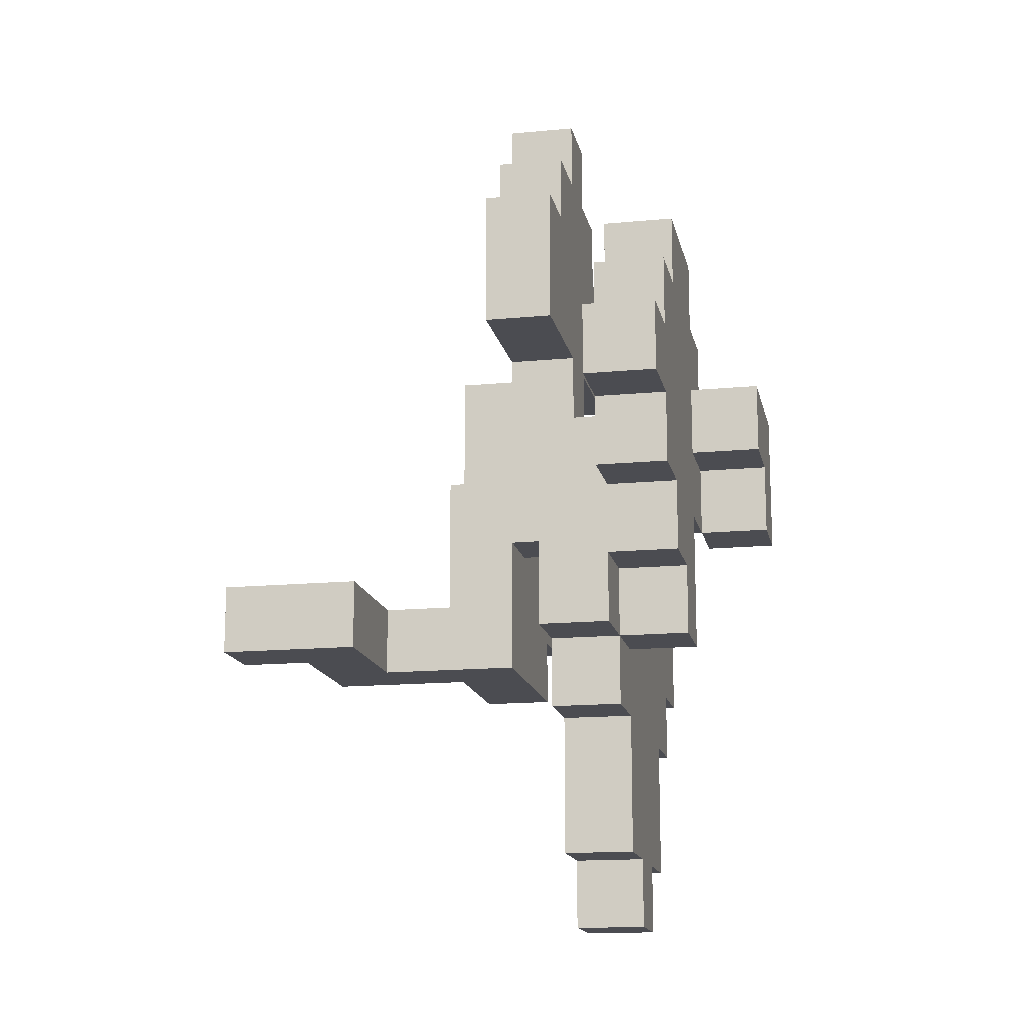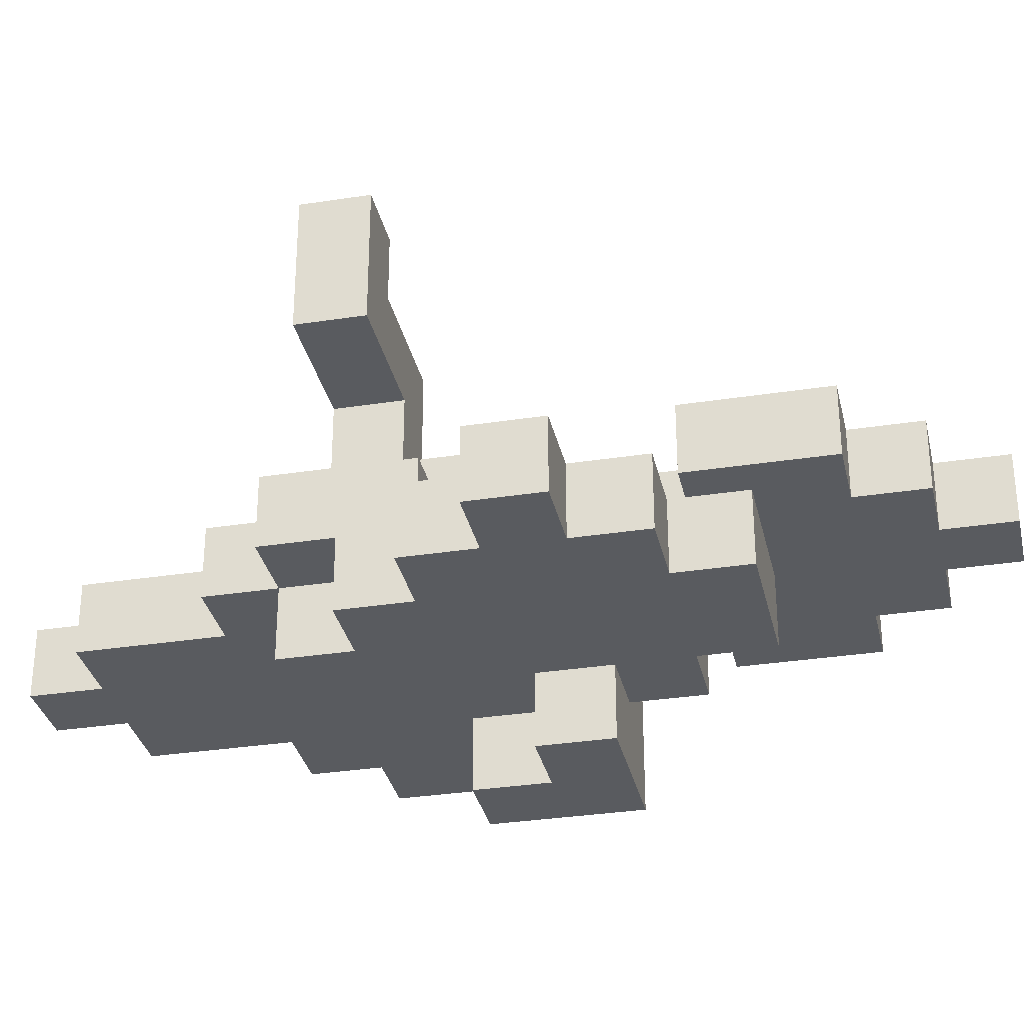
<metadata>
{"format":"obj","ext":"obj","renderer":"f3d","projection":"perspective","resolution":1024,"background":"white","views":[{"elev":-15.3,"azim":-78.5,"up":"+Z"},{"elev":-32.1,"azim":-77.7,"up":"+Y"}]}
</metadata>
<code>
o
v -0.6 0.1 0.2
v -0.6 0.1 0.1
v -0.6 0.2 0.2
v -0.6 0.2 0.1
v -0.5 0.1 0.3
v -0.5 0.1 0.2
v -0.5 0.1 0.1
v -0.5 0.1 -5.96e-08
v -0.5 0.2 0.3
v -0.5 0.2 0.2
v -0.5 0.2 0.1
v -0.5 0.2 -5.96e-08
v -0.4 0.1 0.4
v -0.4 0.1 0.3
v -0.4 0.1 -5.96e-08
v -0.4 0.1 -0.1
v -0.4 0.2 0.4
v -0.4 0.2 0.3
v -0.4 0.2 -5.96e-08
v -0.4 0.2 -0.1
v -0.4 0.2 -0.2
v -0.4 0.3 -5.96e-08
v -0.4 0.3 -0.2
v -0.3 0.1 -0.1
v -0.3 0.1 -0.2
v -0.3 0.2 -0.1
v -0.3 0.2 -0.2
v -0.3 0.2 -0.3
v -0.3 0.3 0.5
v -0.3 0.3 0.3
v -0.3 0.3 -0.2
v -0.3 0.3 -0.3
v -0.3 0.4 0.5
v -0.3 0.4 0.3
v -0.3 0.6 -0.1
v -0.3 0.6 -0.2
v -0.3 0.8 -0.1
v -0.3 0.8 -0.2
v -0.2 0 0.2
v -0.2 0 0.1
v -0.2 0.1 0.2
v -0.2 0.1 0.1
v -0.2 0.2 -0.3
v -0.2 0.2 -0.5
v -0.2 0.3 0.6
v -0.2 0.3 0.5
v -0.2 0.3 -0.3
v -0.2 0.3 -0.5
v -0.2 0.4 0.6
v -0.2 0.4 0.5
v -0.1 0 0.1
v -0.1 0 -5.96e-08
v -0.1 0.1 0.1
v -0.1 0.1 -5.96e-08
v -0.1 0.2 0.2
v -0.1 0.2 -5.96e-08
v -0.1 0.2 -0.5
v -0.1 0.2 -0.6
v -0.1 0.3 0.7
v -0.1 0.3 0.6
v -0.1 0.3 0.3
v -0.1 0.3 0.2
v -0.1 0.3 -5.96e-08
v -0.1 0.3 -0.5
v -0.1 0.3 -0.6
v -0.1 0.4 0.7
v -0.1 0.4 0.6
v -0.1 0.4 0.3
v -0.1 0.4 0.1
v -0.1 0.4 -5.96e-08
v -0.1 0.4 -0.2
v -0.1 0.5 0.1
v -0.1 0.5 -0.1
v -0.1 0.6 -0.1
v -0.1 0.6 -0.2
v 5.96e-08 0.4 0.3
v 5.96e-08 0.4 0.1
v 5.96e-08 0.5 0.3
v 5.96e-08 0.5 0.1
v -0.2 0.1 0.4
v -0.2 0.1 0.3
v -0.2 0.1 -5.96e-08
v -0.2 0.1 -0.2
v -0.2 0.2 0.4
v -0.2 0.2 0.3
v -0.2 0.2 -5.96e-08
v -0.2 0.2 -0.1
v -0.2 0.2 -0.2
v -0.2 0.7 -0.1
v -0.2 0.7 -0.2
v -0.2 0.8 -0.1
v -0.2 0.8 -0.2
v -0.1 0.1 0.3
v -0.1 0.1 0.2
v -0.1 0.1 0.1
v -0.1 0.1 -5.96e-08
v -0.1 0.2 0.3
v -0.1 0.2 0.2
v -0.1 0.2 0.1
v -0.1 0.2 -5.96e-08
v 5.96e-08 0 0.2
v 5.96e-08 0 0.1
v 5.96e-08 0 -5.96e-08
v 5.96e-08 0.1 0.1
v 5.96e-08 0.1 -5.96e-08
v 5.96e-08 0.2 0.1
v 5.96e-08 0.2 -5.96e-08
v 5.96e-08 0.2 -0.5
v 5.96e-08 0.2 -0.6
v 5.96e-08 0.3 0.7
v 5.96e-08 0.3 0.6
v 5.96e-08 0.3 0.3
v 5.96e-08 0.3 0.2
v 5.96e-08 0.3 -5.96e-08
v 5.96e-08 0.3 -0.5
v 5.96e-08 0.3 -0.6
v 5.96e-08 0.4 0.7
v 5.96e-08 0.4 0.6
v 5.96e-08 0.4 0.3
v 5.96e-08 0.4 0.1
v 5.96e-08 0.4 -5.96e-08
v 5.96e-08 0.5 -0.1
v 5.96e-08 0.5 -0.2
v 5.96e-08 0.7 -0.1
v 5.96e-08 0.7 -0.2
v 0.1 0.2 -0.3
v 0.1 0.2 -0.4
v 0.1 0.2 -0.5
v 0.1 0.3 0.6
v 0.1 0.3 0.5
v 0.1 0.3 -0.3
v 0.1 0.3 -0.4
v 0.1 0.3 -0.5
v 0.1 0.4 0.6
v 0.1 0.4 0.5
v 0.2 0.2 -0.2
v 0.2 0.2 -0.3
v 0.2 0.3 0.5
v 0.2 0.3 0.3
v 0.2 0.3 -0.2
v 0.2 0.3 -0.3
v 0.2 0.4 0.5
v 0.2 0.4 0.3
v 0.2 0.4 0.2
v 0.2 0.4 -0.1
v 0.2 0.4 -0.2
v 0.2 0.5 0.3
v 0.2 0.5 0.2
v 0.2 0.5 -0.1
v 0.2 0.5 -0.2
v 0.3 0.2 -5.96e-08
v 0.3 0.2 -0.1
v 0.3 0.2 -0.2
v 0.3 0.3 -5.96e-08
v 0.3 0.3 -0.1
v 0.3 0.3 -0.2
v 0.3 0.4 0.2
v 0.3 0.4 0.1
v 0.3 0.4 -5.96e-08
v 0.3 0.4 -0.1
v 0.3 0.5 0.2
v 0.3 0.5 0.1
v 0.3 0.5 -5.96e-08
v 0.3 0.5 -0.1
v 0.4 0.4 0.1
v 0.4 0.4 -5.96e-08
v 0.4 0.5 0.1
v 0.4 0.5 -5.96e-08
v -0.1 0.3 0.7
v -0.1 0.4 0.7
v 5.96e-08 0.3 0.7
v 5.96e-08 0.4 0.7
v -0.2 0.3 0.6
v -0.2 0.4 0.6
v -0.1 0.3 0.6
v -0.1 0.4 0.6
v 5.96e-08 0.3 0.6
v 5.96e-08 0.4 0.6
v 0.1 0.3 0.6
v 0.1 0.4 0.6
v -0.3 0.3 0.5
v -0.3 0.4 0.5
v -0.2 0.3 0.5
v -0.2 0.4 0.5
v 0.1 0.3 0.5
v 0.1 0.4 0.5
v 0.2 0.3 0.5
v 0.2 0.4 0.5
v -0.4 0.1 0.4
v -0.4 0.2 0.4
v -0.2 0.1 0.4
v -0.2 0.2 0.4
v -0.5 0.1 0.3
v -0.5 0.2 0.3
v -0.4 0.1 0.3
v -0.4 0.2 0.3
v -0.2 0.1 0.3
v -0.2 0.2 0.3
v -0.1 0.1 0.3
v -0.1 0.2 0.3
v 5.96e-08 0.4 0.3
v 5.96e-08 0.5 0.3
v 0.1 0.4 0.3
v 0.2 0.4 0.3
v 0.2 0.5 0.3
v -0.6 0.1 0.2
v -0.6 0.2 0.2
v -0.5 0.1 0.2
v -0.5 0.2 0.2
v -0.2 0 0.2
v -0.2 0.1 0.2
v -0.1 0.1 0.2
v -0.1 0.2 0.2
v -0.1 0.3 0.2
v 5.96e-08 0 0.2
v 5.96e-08 0.3 0.2
v 0.2 0.4 0.2
v 0.2 0.5 0.2
v 0.3 0.4 0.2
v 0.3 0.5 0.2
v -0.1 0.4 0.1
v -0.1 0.5 0.1
v 5.96e-08 0.4 0.1
v 5.96e-08 0.5 0.1
v 0.3 0.4 0.1
v 0.3 0.5 0.1
v 0.4 0.4 0.1
v 0.4 0.5 0.1
v -0.4 0.2 -5.96e-08
v -0.4 0.3 -5.96e-08
v -0.1 0.2 -5.96e-08
v -0.1 0.3 -5.96e-08
v 5.96e-08 0.2 -5.96e-08
v 5.96e-08 0.3 -5.96e-08
v 0.3 0.2 -5.96e-08
v 0.3 0.3 -5.96e-08
v -0.3 0.6 -0.1
v -0.3 0.8 -0.1
v -0.2 0.7 -0.1
v -0.2 0.8 -0.1
v -0.1 0.5 -0.1
v -0.1 0.6 -0.1
v 5.96e-08 0.5 -0.1
v 5.96e-08 0.7 -0.1
v -0.3 0.3 0.3
v -0.3 0.4 0.3
v -0.2 0.3 0.3
v -0.2 0.4 0.3
v -0.1 0.3 0.3
v -0.1 0.4 0.3
v 5.96e-08 0.3 0.3
v 5.96e-08 0.4 0.3
v 0.1 0.3 0.3
v 0.1 0.4 0.3
v 0.2 0.3 0.3
v 0.2 0.4 0.3
v -0.6 0.1 0.1
v -0.6 0.2 0.1
v -0.5 0.1 0.1
v -0.5 0.2 0.1
v -0.2 0 0.1
v -0.2 0.1 0.1
v -0.1 0 0.1
v -0.1 0.1 0.1
v -0.1 0.2 0.1
v 5.96e-08 0.1 0.1
v 5.96e-08 0.2 0.1
v -0.5 0.1 -5.96e-08
v -0.5 0.2 -5.96e-08
v -0.4 0.1 -5.96e-08
v -0.4 0.2 -5.96e-08
v -0.2 0.1 -5.96e-08
v -0.2 0.2 -5.96e-08
v -0.1 0 -5.96e-08
v -0.1 0.1 -5.96e-08
v -0.1 0.2 -5.96e-08
v -0.1 0.3 -5.96e-08
v -0.1 0.4 -5.96e-08
v 5.96e-08 0 -5.96e-08
v 5.96e-08 0.1 -5.96e-08
v 5.96e-08 0.3 -5.96e-08
v 5.96e-08 0.4 -5.96e-08
v 0.3 0.4 -5.96e-08
v 0.3 0.5 -5.96e-08
v 0.4 0.4 -5.96e-08
v 0.4 0.5 -5.96e-08
v -0.4 0.1 -0.1
v -0.4 0.2 -0.1
v -0.3 0.1 -0.1
v -0.3 0.2 -0.1
v 0.2 0.4 -0.1
v 0.2 0.5 -0.1
v 0.3 0.4 -0.1
v 0.3 0.5 -0.1
v -0.4 0.2 -0.2
v -0.4 0.3 -0.2
v -0.3 0.1 -0.2
v -0.3 0.2 -0.2
v -0.3 0.3 -0.2
v -0.3 0.6 -0.2
v -0.3 0.8 -0.2
v -0.2 0.1 -0.2
v -0.2 0.2 -0.2
v -0.2 0.7 -0.2
v -0.2 0.8 -0.2
v -0.1 0.4 -0.2
v -0.1 0.6 -0.2
v 5.96e-08 0.5 -0.2
v 5.96e-08 0.7 -0.2
v 0.1 0.4 -0.2
v 0.1 0.5 -0.2
v 0.2 0.2 -0.2
v 0.2 0.3 -0.2
v 0.2 0.4 -0.2
v 0.2 0.5 -0.2
v 0.3 0.2 -0.2
v 0.3 0.3 -0.2
v -0.3 0.2 -0.3
v -0.3 0.3 -0.3
v -0.2 0.2 -0.3
v -0.2 0.3 -0.3
v 0.1 0.2 -0.3
v 0.1 0.3 -0.3
v 0.2 0.2 -0.3
v 0.2 0.3 -0.3
v -0.2 0.2 -0.5
v -0.2 0.3 -0.5
v -0.1 0.2 -0.5
v -0.1 0.3 -0.5
v 5.96e-08 0.2 -0.5
v 5.96e-08 0.3 -0.5
v 0.1 0.2 -0.5
v 0.1 0.3 -0.5
v -0.1 0.2 -0.6
v -0.1 0.3 -0.6
v 5.96e-08 0.2 -0.6
v 5.96e-08 0.3 -0.6
v -0.2 0 0.2
v 5.96e-08 0 0.2
v -0.2 0 0.1
v -0.1 0 0.1
v 5.96e-08 0 0.1
v -0.1 0 -5.96e-08
v 5.96e-08 0 -5.96e-08
v -0.4 0.1 0.4
v -0.2 0.1 0.4
v -0.5 0.1 0.3
v -0.4 0.1 0.3
v -0.2 0.1 0.3
v -0.1 0.1 0.3
v -0.6 0.1 0.2
v -0.5 0.1 0.2
v -0.4 0.1 0.2
v -0.2 0.1 0.2
v -0.1 0.1 0.2
v -0.6 0.1 0.1
v -0.5 0.1 0.1
v -0.4 0.1 0.1
v -0.2 0.1 0.1
v -0.1 0.1 0.1
v -0.5 0.1 -5.96e-08
v -0.4 0.1 -5.96e-08
v -0.3 0.1 -5.96e-08
v -0.2 0.1 -5.96e-08
v -0.1 0.1 -5.96e-08
v -0.4 0.1 -0.1
v -0.3 0.1 -0.1
v -0.3 0.1 -0.2
v -0.2 0.1 -0.2
v -0.1 0.2 0.1
v 5.96e-08 0.2 0.1
v -0.2 0.2 -5.96e-08
v -0.1 0.2 -5.96e-08
v 5.96e-08 0.2 -5.96e-08
v 0.3 0.2 -5.96e-08
v -0.4 0.2 -0.1
v -0.3 0.2 -0.1
v -0.2 0.2 -0.1
v -0.1 0.2 -0.1
v 0.2 0.2 -0.1
v 0.3 0.2 -0.1
v -0.4 0.2 -0.2
v -0.3 0.2 -0.2
v -0.2 0.2 -0.2
v 0.1 0.2 -0.2
v 0.2 0.2 -0.2
v 0.3 0.2 -0.2
v -0.3 0.2 -0.3
v -0.2 0.2 -0.3
v -0.1 0.2 -0.3
v 0.1 0.2 -0.3
v 0.2 0.2 -0.3
v -0.1 0.2 -0.4
v 0.1 0.2 -0.4
v -0.2 0.2 -0.5
v -0.1 0.2 -0.5
v 5.96e-08 0.2 -0.5
v 0.1 0.2 -0.5
v -0.1 0.2 -0.6
v 5.96e-08 0.2 -0.6
v -0.1 0.3 0.7
v 5.96e-08 0.3 0.7
v -0.2 0.3 0.6
v -0.1 0.3 0.6
v 5.96e-08 0.3 0.6
v 0.1 0.3 0.6
v -0.3 0.3 0.5
v -0.2 0.3 0.5
v -0.1 0.3 0.5
v 5.96e-08 0.3 0.5
v 0.1 0.3 0.5
v 0.2 0.3 0.5
v -0.3 0.3 0.3
v -0.2 0.3 0.3
v -0.1 0.3 0.3
v 5.96e-08 0.3 0.3
v 0.1 0.3 0.3
v 0.2 0.3 0.3
v -0.1 0.3 0.2
v 5.96e-08 0.3 0.2
v 5.96e-08 0.4 0.3
v 0.1 0.4 0.3
v 0.2 0.4 0.3
v 0.1 0.4 0.2
v 0.2 0.4 0.2
v 0.3 0.4 0.2
v 5.96e-08 0.4 0.1
v 0.1 0.4 0.1
v 0.2 0.4 0.1
v 0.3 0.4 0.1
v 0.4 0.4 0.1
v -0.1 0.4 -5.96e-08
v 5.96e-08 0.4 -5.96e-08
v 0.2 0.4 -5.96e-08
v 0.3 0.4 -5.96e-08
v 0.4 0.4 -5.96e-08
v 0.1 0.4 -0.1
v 0.2 0.4 -0.1
v 0.3 0.4 -0.1
v -0.1 0.4 -0.2
v 0.1 0.4 -0.2
v 0.2 0.4 -0.2
v -0.3 0.6 -0.1
v -0.1 0.6 -0.1
v -0.3 0.6 -0.2
v -0.1 0.6 -0.2
v -0.1 0.1 0.1
v 5.96e-08 0.1 0.1
v -0.1 0.1 -5.96e-08
v 5.96e-08 0.1 -5.96e-08
v -0.4 0.2 0.4
v -0.2 0.2 0.4
v -0.5 0.2 0.3
v -0.4 0.2 0.3
v -0.2 0.2 0.3
v -0.1 0.2 0.3
v -0.6 0.2 0.2
v -0.5 0.2 0.2
v -0.4 0.2 0.2
v -0.2 0.2 0.2
v -0.1 0.2 0.2
v -0.6 0.2 0.1
v -0.5 0.2 0.1
v -0.4 0.2 0.1
v -0.5 0.2 -5.96e-08
v -0.4 0.2 -5.96e-08
v -0.1 0.2 -5.96e-08
v -0.4 0.3 -5.96e-08
v -0.1 0.3 -5.96e-08
v 5.96e-08 0.3 -5.96e-08
v 0.3 0.3 -5.96e-08
v -0.3 0.3 -0.1
v -0.1 0.3 -0.1
v 0.2 0.3 -0.1
v 0.3 0.3 -0.1
v -0.4 0.3 -0.2
v -0.3 0.3 -0.2
v -0.2 0.3 -0.2
v 0.1 0.3 -0.2
v 0.2 0.3 -0.2
v 0.3 0.3 -0.2
v -0.3 0.3 -0.3
v -0.2 0.3 -0.3
v -0.1 0.3 -0.3
v 0.1 0.3 -0.3
v 0.2 0.3 -0.3
v -0.1 0.3 -0.4
v 0.1 0.3 -0.4
v -0.2 0.3 -0.5
v -0.1 0.3 -0.5
v 5.96e-08 0.3 -0.5
v 0.1 0.3 -0.5
v -0.1 0.3 -0.6
v 5.96e-08 0.3 -0.6
v -0.1 0.4 0.7
v 5.96e-08 0.4 0.7
v -0.2 0.4 0.6
v -0.1 0.4 0.6
v 5.96e-08 0.4 0.6
v 0.1 0.4 0.6
v -0.3 0.4 0.5
v -0.2 0.4 0.5
v -0.1 0.4 0.5
v 5.96e-08 0.4 0.5
v 0.1 0.4 0.5
v 0.2 0.4 0.5
v -0.3 0.4 0.3
v -0.2 0.4 0.3
v -0.1 0.4 0.3
v 5.96e-08 0.4 0.3
v 0.1 0.4 0.3
v 0.2 0.4 0.3
v -0.1 0.4 0.1
v 5.96e-08 0.4 0.1
v 5.96e-08 0.5 0.3
v 0.2 0.5 0.3
v 0.1 0.5 0.2
v 0.2 0.5 0.2
v 0.3 0.5 0.2
v -0.1 0.5 0.1
v 5.96e-08 0.5 0.1
v 0.1 0.5 0.1
v 0.2 0.5 0.1
v 0.3 0.5 0.1
v 0.4 0.5 0.1
v 0.2 0.5 -5.96e-08
v 0.3 0.5 -5.96e-08
v 0.4 0.5 -5.96e-08
v -0.1 0.5 -0.1
v 5.96e-08 0.5 -0.1
v 0.1 0.5 -0.1
v 0.2 0.5 -0.1
v 0.3 0.5 -0.1
v 5.96e-08 0.5 -0.2
v 0.1 0.5 -0.2
v 0.2 0.5 -0.2
v -0.2 0.7 -0.1
v 5.96e-08 0.7 -0.1
v -0.2 0.7 -0.2
v 5.96e-08 0.7 -0.2
v -0.3 0.8 -0.1
v -0.2 0.8 -0.1
v -0.3 0.8 -0.2
v -0.2 0.8 -0.2
f 3 2 1
f 4 2 3
f 9 6 5
f 10 6 9
f 11 8 7
f 12 8 11
f 17 14 13
f 18 14 17
f 19 16 15
f 20 16 19
f 22 21 20
f 22 20 19
f 23 21 22
f 26 25 24
f 27 25 26
f 31 28 27
f 32 28 31
f 33 30 29
f 34 30 33
f 37 36 35
f 38 36 37
f 41 40 39
f 42 40 41
f 47 44 43
f 48 44 47
f 49 46 45
f 50 46 49
f 53 52 51
f 54 52 53
f 62 56 55
f 63 56 62
f 64 58 57
f 65 58 64
f 66 60 59
f 67 60 66
f 68 63 62
f 68 62 61
f 69 63 68
f 70 63 69
f 72 71 70
f 72 70 69
f 73 71 72
f 74 71 73
f 75 71 74
f 78 77 76
f 79 77 78
f 80 81 84
f 84 81 85
f 82 83 86
f 86 83 87
f 87 83 88
f 89 90 91
f 91 90 92
f 93 94 97
f 97 94 98
f 95 96 99
f 99 96 100
f 101 102 104
f 102 103 104
f 104 103 105
f 101 104 106
f 106 107 113
f 101 106 113
f 113 107 114
f 108 109 115
f 115 109 116
f 110 111 117
f 117 111 118
f 113 114 119
f 112 113 119
f 119 114 120
f 120 114 121
f 122 123 124
f 124 123 125
f 126 127 131
f 127 128 132
f 131 127 132
f 132 128 133
f 129 130 134
f 134 130 135
f 136 137 140
f 140 137 141
f 138 139 142
f 142 139 143
f 143 144 147
f 147 144 148
f 145 146 149
f 149 146 150
f 151 152 154
f 152 153 155
f 154 152 155
f 155 153 156
f 157 158 161
f 161 158 162
f 159 160 163
f 163 160 164
f 165 166 167
f 167 166 168
f 171 170 169
f 172 170 171
f 175 174 173
f 176 174 175
f 179 178 177
f 180 178 179
f 183 182 181
f 184 182 183
f 187 186 185
f 188 186 187
f 191 190 189
f 192 190 191
f 195 194 193
f 196 194 195
f 199 198 197
f 200 198 199
f 203 202 201
f 204 202 203
f 205 202 204
f 208 207 206
f 209 207 208
f 212 211 210
f 215 213 212
f 215 214 213
f 215 212 210
f 216 214 215
f 219 218 217
f 220 218 219
f 223 222 221
f 224 222 223
f 227 226 225
f 228 226 227
f 231 230 229
f 232 230 231
f 235 234 233
f 236 234 235
f 239 238 237
f 240 238 239
f 242 239 237
f 243 242 241
f 244 239 242
f 244 242 243
f 245 246 247
f 247 246 248
f 247 248 249
f 249 248 250
f 251 252 253
f 253 252 254
f 253 254 255
f 255 254 256
f 257 258 259
f 259 258 260
f 261 262 263
f 263 262 264
f 264 265 266
f 266 265 267
f 268 269 270
f 270 269 271
f 272 273 275
f 275 273 276
f 274 275 279
f 279 275 280
f 277 278 281
f 281 278 282
f 283 284 285
f 285 284 286
f 287 288 289
f 289 288 290
f 291 292 293
f 293 292 294
f 295 296 298
f 298 296 299
f 297 298 302
f 302 298 303
f 300 301 304
f 304 301 305
f 300 304 307
f 306 307 308
f 307 304 309
f 308 307 309
f 306 308 310
f 310 308 311
f 310 311 314
f 314 311 315
f 312 313 316
f 316 313 317
f 318 319 320
f 320 319 321
f 322 323 324
f 324 323 325
f 326 327 328
f 328 327 329
f 330 331 332
f 332 331 333
f 334 335 336
f 336 335 337
f 340 339 338
f 341 339 340
f 342 339 341
f 343 342 341
f 344 342 343
f 348 346 345
f 349 346 348
f 352 348 347
f 353 349 348
f 353 348 352
f 354 350 349
f 354 349 353
f 355 350 354
f 356 352 351
f 357 353 352
f 357 352 356
f 357 354 353
f 358 354 357
f 359 354 358
f 361 358 357
f 362 360 359
f 362 358 361
f 362 359 358
f 363 360 362
f 364 360 363
f 365 360 364
f 366 363 362
f 367 364 363
f 367 363 366
f 368 364 367
f 369 364 368
f 373 371 370
f 374 371 373
f 378 373 372
f 379 374 373
f 379 373 378
f 379 375 374
f 380 375 379
f 381 375 380
f 382 377 376
f 383 377 382
f 384 379 378
f 384 380 379
f 385 380 384
f 386 381 380
f 386 380 385
f 387 381 386
f 388 384 383
f 389 385 384
f 389 384 388
f 390 385 389
f 391 386 385
f 391 385 390
f 392 386 391
f 393 390 389
f 393 391 390
f 394 391 393
f 395 393 389
f 395 394 393
f 396 394 395
f 397 394 396
f 398 394 397
f 399 397 396
f 400 397 399
f 404 402 401
f 405 402 404
f 408 404 403
f 409 405 404
f 409 404 408
f 410 406 405
f 410 405 409
f 411 406 410
f 413 408 407
f 414 409 408
f 414 408 413
f 414 410 409
f 414 411 410
f 415 411 414
f 416 411 415
f 417 412 411
f 417 411 416
f 418 412 417
f 419 416 415
f 420 416 419
f 424 422 421
f 424 423 422
f 425 423 424
f 427 424 421
f 428 425 424
f 428 424 427
f 429 426 425
f 429 425 428
f 430 426 429
f 433 428 427
f 433 429 428
f 433 430 429
f 434 430 433
f 435 431 430
f 435 430 434
f 436 431 435
f 437 434 433
f 437 433 432
f 438 435 434
f 438 434 437
f 439 435 438
f 440 437 432
f 441 438 437
f 441 437 440
f 442 438 441
f 445 444 443
f 446 444 445
f 447 448 449
f 449 448 450
f 451 452 454
f 454 452 455
f 453 454 458
f 454 455 459
f 458 454 459
f 455 456 460
f 459 455 460
f 460 456 461
f 457 458 462
f 458 459 463
f 462 458 463
f 459 460 463
f 460 461 463
f 463 461 464
f 463 464 465
f 464 461 466
f 465 464 466
f 466 461 467
f 468 469 472
f 470 471 473
f 472 469 473
f 469 470 473
f 473 471 474
f 474 471 475
f 468 472 476
f 472 473 477
f 476 472 477
f 473 474 477
f 477 474 478
f 478 474 479
f 474 475 480
f 479 474 480
f 480 475 481
f 477 478 482
f 478 479 483
f 482 478 483
f 483 479 484
f 479 480 485
f 484 479 485
f 485 480 486
f 483 484 487
f 484 485 487
f 487 485 488
f 483 487 489
f 487 488 489
f 489 488 490
f 490 488 491
f 491 488 492
f 490 491 493
f 493 491 494
f 495 496 498
f 498 496 499
f 497 498 502
f 498 499 503
f 502 498 503
f 499 500 504
f 503 499 504
f 504 500 505
f 501 502 507
f 502 503 508
f 507 502 508
f 503 504 508
f 504 505 508
f 508 505 509
f 509 505 510
f 505 506 511
f 510 505 511
f 511 506 512
f 509 510 513
f 513 510 514
f 515 516 517
f 517 516 518
f 515 517 521
f 517 518 522
f 521 517 522
f 518 519 523
f 522 518 523
f 523 519 524
f 521 522 526
f 520 521 526
f 523 524 526
f 522 523 526
f 524 525 527
f 526 524 527
f 527 525 528
f 520 526 529
f 529 526 530
f 530 526 531
f 526 527 532
f 531 526 532
f 532 527 533
f 530 531 534
f 531 532 535
f 534 531 535
f 535 532 536
f 537 538 539
f 539 538 540
f 541 542 543
f 543 542 544

</code>
